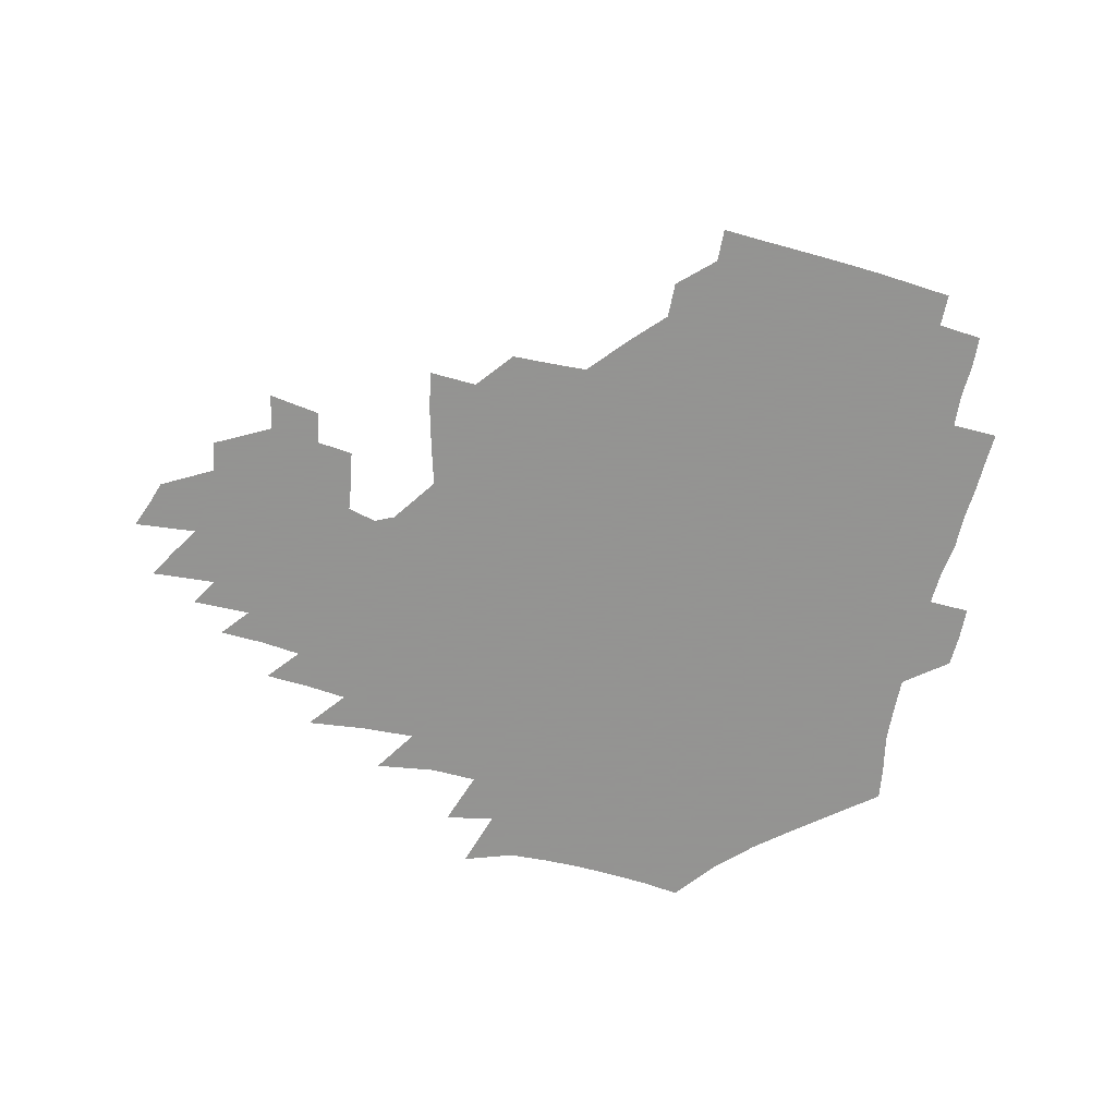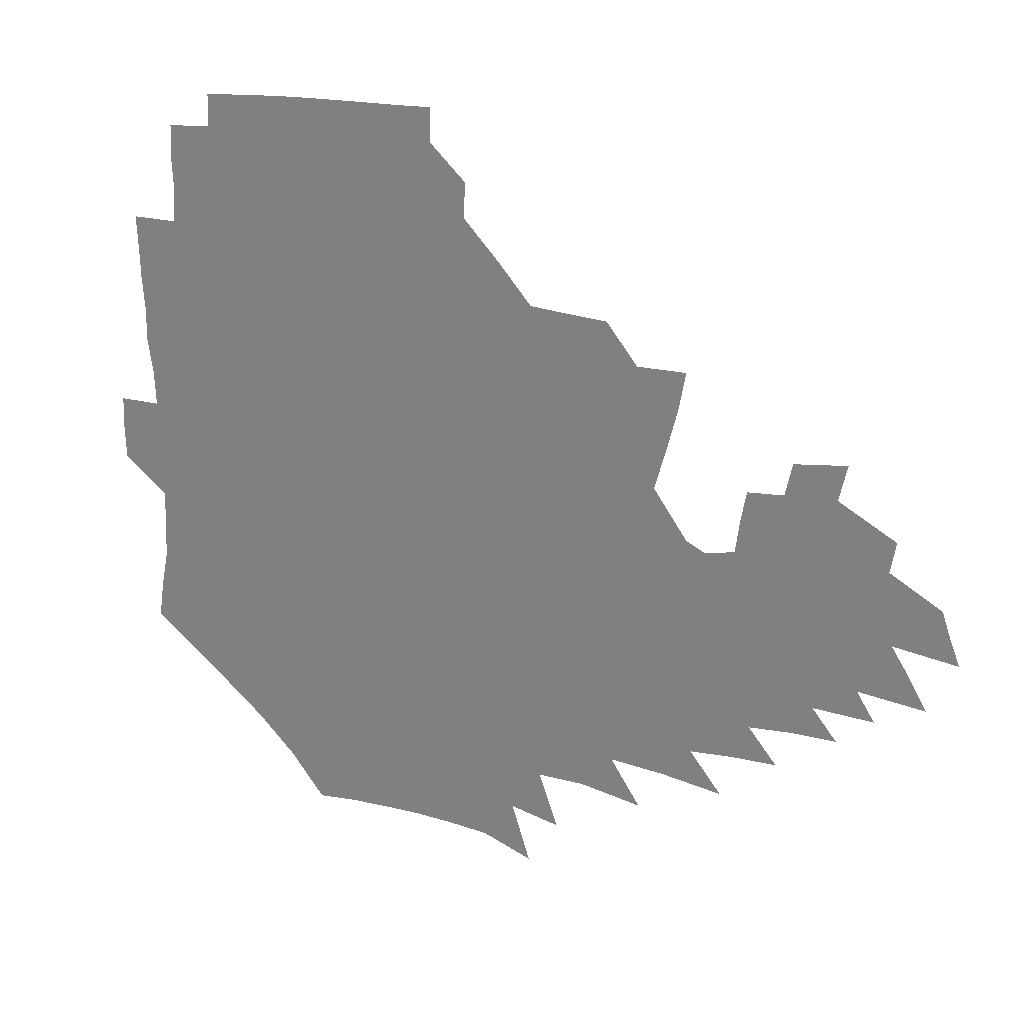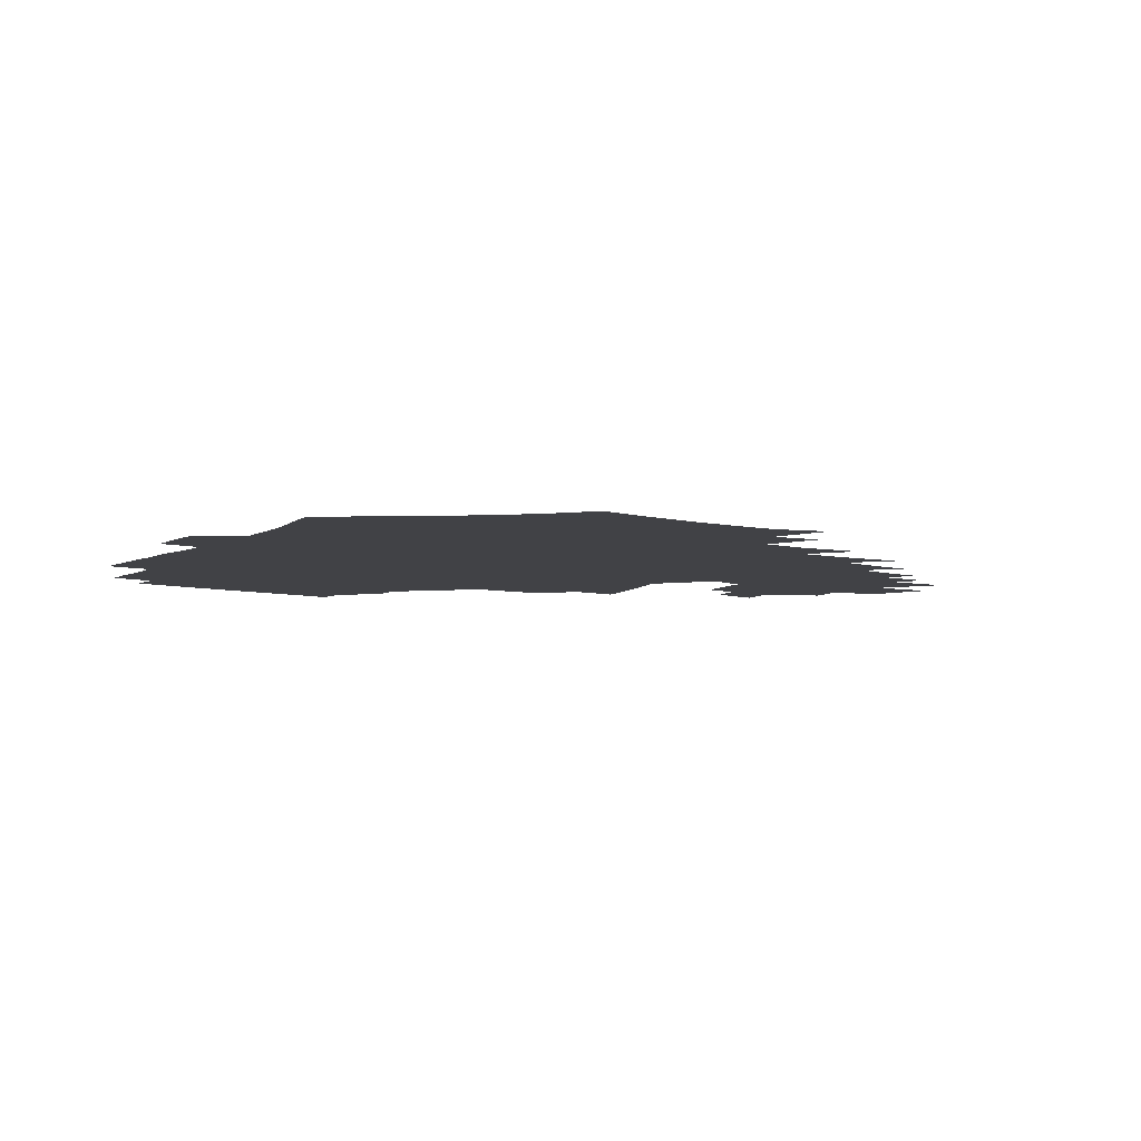
<metadata>
{"format":"obj","ext":"obj","renderer":"f3d","projection":"perspective","resolution":1024,"background":"white","views":[{"elev":-66.9,"azim":167.0,"up":"+Z"},{"elev":24.6,"azim":26.1,"up":"+Y"},{"elev":-6.6,"azim":-34.5,"up":"+Z"}]}
</metadata>
<code>
v 188.7 254.6 0
v 188.3 269 0
v 188.8 283.1 0
v 201.3 176.6 0
v 203.6 192 0
v 206.8 208.4 0
v 207.7 224.2 0
v 208.1 239.8 0
v 207.2 254.7 0
v 207.4 269.3 0
v 207.1 283.6 0
v 206.4 298.5 0
v 204.3 313.7 0
v 204.4 328.5 0
v 203.4 343.1 0
v 203 357.2 0
v 202.4 370.7 0
v 218.2 163.5 0
v 219.7 178.7 0
v 222.8 194.8 0
v 224.7 210.3 0
v 227.7 226.2 0
v 228.6 240.9 0
v 226.2 255.4 0
v 226 270.1 0
v 225.4 284.7 0
v 224.9 299.5 0
v 224.4 314.2 0
v 223.3 329 0
v 223.3 343.5 0
v 223.6 357.6 0
v 222.6 371.2 0
v 223.5 385.5 0
v 222.8 399.8 0
v 223.6 413.8 0
v 236.1 149.6 0
v 235.9 164.7 0
v 238.4 180.7 0
v 239.7 196.1 0
v 241.3 211.4 0
v 242.7 226.5 0
v 245.1 241.7 0
v 243 256.1 0
v 241.7 270.7 0
v 241.1 285.4 0
v 242.2 300.2 0
v 240.8 315 0
v 240.3 329.8 0
v 241.1 344.4 0
v 241.2 358.8 0
v 240.7 373.2 0
v 241.3 387.5 0
v 241.6 401.7 0
v 242.7 415.7 0
v 243 429.6 0
v 254.1 134.9 0
v 255.3 151.6 0
v 255.8 167.2 0
v 256.3 182.5 0
v 257.3 197.7 0
v 257.8 212.5 0
v 258.3 227.3 0
v 259.2 242.1 0
v 258.4 256.5 0
v 257.5 271.2 0
v 257 286 0
v 256.4 300.9 0
v 256.3 315.7 0
v 257 330.6 0
v 257 345.3 0
v 257.4 359.8 0
v 257.1 374.4 0
v 257.3 388.9 0
v 258.2 403.2 0
v 259 417.3 0
v 259.9 431.1 0
v 270.6 118.8 0
v 273.2 138.2 0
v 273.3 154 0
v 272.9 169 0
v 273.5 184.3 0
v 273.1 198.8 0
v 273.7 213.5 0
v 273.8 228 0
v 273.7 242.4 0
v 272.7 256.9 0
v 271.9 271.6 0
v 271.3 286.5 0
v 271.3 301.3 0
v 271.3 316.2 0
v 271.9 331.1 0
v 271.8 345.9 0
v 271.6 360.6 0
v 272.5 375.4 0
v 272.6 389.9 0
v 274.1 404.4 0
v 274.2 418.5 0
v 275.8 432.5 0
v 285.7 99.95 0
v 288.2 122.4 0
v 288.9 139.9 0
v 288.6 155.3 0
v 289.1 170.9 0
v 288.8 185.5 0
v 288.8 199.9 0
v 288.7 214.3 0
v 288.9 228.6 0
v 288 242.8 0
v 287.3 257.2 0
v 286.2 272 0
v 286.3 286.7 0
v 285.9 301.7 0
v 286 316.6 0
v 286.4 331.5 0
v 286.5 346.5 0
v 287.1 361.3 0
v 287.2 376.1 0
v 288.1 390.9 0
v 288.4 405.3 0
v 289.4 419.6 0
v 290 433.4 0
v 302.8 102.1 0
v 304.1 124.6 0
v 303.9 141.4 0
v 303.5 156.6 0
v 303.5 171.9 0
v 303.4 186.6 0
v 302.8 200.5 0
v 303.5 215.1 0
v 303.7 229.1 0
v 302.6 243 0
v 301.5 257.4 0
v 300.8 272.2 0
v 300.7 286.9 0
v 300.4 301.9 0
v 300.8 316.9 0
v 300.8 331.9 0
v 301.3 346.9 0
v 301.7 361.7 0
v 301.9 376.6 0
v 302.6 391.4 0
v 302.8 405.8 0
v 303.8 420.2 0
v 304.4 434.1 0
v 319.8 103.2 0
v 319.1 124.9 0
v 318.4 141.9 0
v 317.9 157.7 0
v 317.6 173 0
v 317.3 187.5 0
v 317.2 201.7 0
v 317.3 215.7 0
v 317.6 229.5 0
v 316.8 243.1 0
v 316 257.3 0
v 315.2 272.2 0
v 314.9 287.2 0
v 314.8 302.2 0
v 315.1 317.1 0
v 315.4 332 0
v 315.8 347 0
v 316.3 361.9 0
v 316.6 376.8 0
v 317.2 391.9 0
v 317.7 406.5 0
v 318.2 420.8 0
v 318.8 434.8 0
v 336.7 104 0
v 334.4 124.9 0
v 333 141.7 0
v 332 158.1 0
v 331.3 173.8 0
v 330.8 188 0
v 330.6 202.2 0
v 330.4 216 0
v 330.6 229.9 0
v 330.3 243.2 0
v 329.9 257.1 0
v 329.2 272.1 0
v 328.9 287.7 0
v 329.1 302.3 0
v 329.6 317 0
v 330.1 332 0
v 330.5 347 0
v 331 362 0
v 331.6 377 0
v 332 392.1 0
v 332.5 406.8 0
v 332.9 421.3 0
v 333.4 435.4 0
v 353.8 103.8 0
v 350.1 124.6 0
v 347.7 142.2 0
v 346.2 158 0
v 344.9 174 0
v 344.2 188.5 0
v 343.8 202.6 0
v 343.5 216.6 0
v 343.4 230.1 0
v 343.4 243.4 0
v 343.3 257.2 0
v 343.1 271.9 0
v 342.9 287.3 0
v 343.4 301.9 0
v 344.1 316.7 0
v 344.9 331.6 0
v 345.4 346.8 0
v 346.2 361.8 0
v 346.9 376.9 0
v 347.4 392.1 0
v 347.5 407.2 0
v 348.1 421.8 0
v 348.5 436.3 0
v 371.2 102.9 0
v 366.5 123.9 0
v 362.9 142.4 0
v 360.6 158.5 0
v 358.6 174.6 0
v 357.9 188.5 0
v 357 202.8 0
v 356.5 216.9 0
v 356.2 230.6 0
v 356.3 243.6 0
v 356.5 257.1 0
v 356.7 271.5 0
v 357.2 286.2 0
v 357.8 301 0
v 358.8 315.9 0
v 359.8 331.1 0
v 360.7 346.2 0
v 361.7 361.3 0
v 362.6 376.6 0
v 363.3 392 0
v 363.7 407.3 0
v 393.3 95.48 0
v 385.2 121 0
v 378.7 142.9 0
v 375.4 159.1 0
v 372.9 174.6 0
v 371 189.7 0
v 370.2 203.2 0
v 369.2 217.5 0
v 368.8 230.8 0
v 368.8 243.8 0
v 369.4 257 0
v 370.2 271 0
v 371.1 285.1 0
v 372.1 299.7 0
v 373.3 314.9 0
v 374.7 330.2 0
v 376 345.4 0
v 377.3 360.5 0
v 378.7 375.9 0
v 406.9 116.9 0
v 398.5 140.8 0
v 390.9 159.6 0
v 387.6 174.9 0
v 385.4 189.5 0
v 383.3 204 0
v 381.7 218.1 0
v 381.3 231.1 0
v 381.5 243.8 0
v 382.2 256.8 0
v 383.3 270.3 0
v 384.5 284.1 0
v 386.1 298.7 0
v 387.8 313.7 0
v 389.6 329.1 0
v 391.3 344.2 0
v 393.3 359.3 0
v 419.3 141.5 0
v 410 158.9 0
v 405.2 173.7 0
v 401.9 188.4 0
v 398.2 203.3 0
v 395.9 217.4 0
v 395.9 230.3 0
v 395.3 243.6 0
v 395.4 256.6 0
v 396.6 269.8 0
v 398.3 283.4 0
v 400 297.5 0
v 402.4 312.5 0
v 404.4 327.5 0
v 406.7 342.8 0
v 409.9 358.6 0
v 446.1 137.7 0
v 432.9 157.6 0
v 423.6 173.3 0
v 420.1 187.1 0
v 414.7 202.3 0
v 410 217.2 0
v 409.5 230 0
v 409.3 243 0
v 410 256 0
v 410.9 269 0
v 412.1 282.4 0
v 414.3 296.1 0
v 417.6 311 0
v 419.8 326.1 0
v 422.9 341.7 0
v 427 358 0
v 456.9 156.5 0
v 447.4 171.5 0
v 440.8 185.6 0
v 433.7 200.7 0
v 426.3 216.3 0
v 423.7 229.6 0
v 423 242.4 0
v 424.4 254.9 0
v 425.4 267.7 0
v 426.7 280.7 0
v 430.4 294.1 0
v 434.1 309.2 0
v 437.3 325.1 0
v 440.7 341.1 0
v 483.3 153.6 0
v 469.4 171 0
v 460.1 185.3 0
v 453.8 198.9 0
v 445.4 214.4 0
v 440.3 228.3 0
v 439.1 240.8 0
v 440.1 253 0
v 440.8 265.4 0
v 444.5 277.4 0
v 449.4 289.5 0
v 454.3 307.2 0
v 458.8 325.1 0
v 461.9 342 0
v 488.1 173 0
v 477.7 187 0
v 469.6 200.2 0
v 463.8 213.1 0
v 457.1 227.1 0
v 454.4 239.2 0
v 456.2 250.1 0
v 459 260.4 0
v 464.2 268.8 0
v 507.6 174 0
v 495.1 189.1 0
v 486 202 0
v 477.4 215.1 0
v 472.1 227 0
v 468.7 238.3 0
v 468.1 248.3 0
v 469.5 257.3 0
v 472.6 265 0
v 513.3 191.1 0
v 504.5 203.2 0
v 497.4 215.2 0
v 490.8 226.7 0
v 487.1 237.5 0
v 484.4 247.7 0
v 483.9 257.6 0
v 485.4 268.2 0
v 487.1 281.5 0
v 489.5 295.6 0
v 533 191.9 0
v 522.2 205 0
v 518.3 216.2 0
v 511.2 227.6 0
v 507.3 238.7 0
v 505.4 249.9 0
v 504.6 261.2 0
v 503.1 272.5 0
v 503.5 284.4 0
v 505.3 297.3 0
v 508.3 311.4 0
v 548.5 204.8 0
v 540.6 217.2 0
v 535.1 228.6 0
v 530.3 240.1 0
v 528.1 251.2 0
v 526.4 262.7 0
v 525.4 274.6 0
v 527 286.8 0
v 527.5 299.3 0
v 530.9 315 0
v 569.5 215.1 0
v 562.1 227.8 0
v 553.6 240.9 0
v 551.5 251.4 0
v 550 262.2 0
v 550.3 272.9 0
v 552.6 286.3 0
v 581.4 238.2 0
v 576.9 249.5 0
v 573 260.6 0
f 8 9 1
f 1 9 2
f 9 10 2
f 2 10 3
f 10 11 3
f 18 19 4
f 4 19 5
f 19 20 5
f 5 20 6
f 20 21 6
f 6 21 7
f 21 22 7
f 7 22 8
f 22 23 8
f 8 23 9
f 23 24 9
f 9 24 10
f 24 25 10
f 10 25 11
f 25 26 11
f 11 26 12
f 26 27 12
f 12 27 13
f 27 28 13
f 13 28 14
f 28 29 14
f 14 29 15
f 29 30 15
f 15 30 16
f 30 31 16
f 16 31 17
f 31 32 17
f 36 37 18
f 18 37 19
f 37 38 19
f 19 38 20
f 38 39 20
f 20 39 21
f 39 40 21
f 21 40 22
f 40 41 22
f 22 41 23
f 41 42 23
f 23 42 24
f 42 43 24
f 24 43 25
f 43 44 25
f 25 44 26
f 44 45 26
f 26 45 27
f 45 46 27
f 27 46 28
f 46 47 28
f 28 47 29
f 47 48 29
f 29 48 30
f 48 49 30
f 30 49 31
f 49 50 31
f 31 50 32
f 50 51 32
f 32 51 33
f 51 52 33
f 33 52 34
f 52 53 34
f 34 53 35
f 53 54 35
f 56 57 36
f 36 57 37
f 57 58 37
f 37 58 38
f 58 59 38
f 38 59 39
f 59 60 39
f 39 60 40
f 60 61 40
f 40 61 41
f 61 62 41
f 41 62 42
f 62 63 42
f 42 63 43
f 63 64 43
f 43 64 44
f 64 65 44
f 44 65 45
f 65 66 45
f 45 66 46
f 66 67 46
f 46 67 47
f 67 68 47
f 47 68 48
f 68 69 48
f 48 69 49
f 69 70 49
f 49 70 50
f 70 71 50
f 50 71 51
f 71 72 51
f 51 72 52
f 72 73 52
f 52 73 53
f 73 74 53
f 53 74 54
f 74 75 54
f 54 75 55
f 75 76 55
f 77 78 56
f 56 78 57
f 78 79 57
f 57 79 58
f 79 80 58
f 58 80 59
f 80 81 59
f 59 81 60
f 81 82 60
f 60 82 61
f 82 83 61
f 61 83 62
f 83 84 62
f 62 84 63
f 84 85 63
f 63 85 64
f 85 86 64
f 64 86 65
f 86 87 65
f 65 87 66
f 87 88 66
f 66 88 67
f 88 89 67
f 67 89 68
f 89 90 68
f 68 90 69
f 90 91 69
f 69 91 70
f 91 92 70
f 70 92 71
f 92 93 71
f 71 93 72
f 93 94 72
f 72 94 73
f 94 95 73
f 73 95 74
f 95 96 74
f 74 96 75
f 96 97 75
f 75 97 76
f 97 98 76
f 99 100 77
f 77 100 78
f 100 101 78
f 78 101 79
f 101 102 79
f 79 102 80
f 102 103 80
f 80 103 81
f 103 104 81
f 81 104 82
f 104 105 82
f 82 105 83
f 105 106 83
f 83 106 84
f 106 107 84
f 84 107 85
f 107 108 85
f 85 108 86
f 108 109 86
f 86 109 87
f 109 110 87
f 87 110 88
f 110 111 88
f 88 111 89
f 111 112 89
f 89 112 90
f 112 113 90
f 90 113 91
f 113 114 91
f 91 114 92
f 114 115 92
f 92 115 93
f 115 116 93
f 93 116 94
f 116 117 94
f 94 117 95
f 117 118 95
f 95 118 96
f 118 119 96
f 96 119 97
f 119 120 97
f 97 120 98
f 120 121 98
f 99 122 100
f 122 123 100
f 100 123 101
f 123 124 101
f 101 124 102
f 124 125 102
f 102 125 103
f 125 126 103
f 103 126 104
f 126 127 104
f 104 127 105
f 127 128 105
f 105 128 106
f 128 129 106
f 106 129 107
f 129 130 107
f 107 130 108
f 130 131 108
f 108 131 109
f 131 132 109
f 109 132 110
f 132 133 110
f 110 133 111
f 133 134 111
f 111 134 112
f 134 135 112
f 112 135 113
f 135 136 113
f 113 136 114
f 136 137 114
f 114 137 115
f 137 138 115
f 115 138 116
f 138 139 116
f 116 139 117
f 139 140 117
f 117 140 118
f 140 141 118
f 118 141 119
f 141 142 119
f 119 142 120
f 142 143 120
f 120 143 121
f 143 144 121
f 122 145 123
f 145 146 123
f 123 146 124
f 146 147 124
f 124 147 125
f 147 148 125
f 125 148 126
f 148 149 126
f 126 149 127
f 149 150 127
f 127 150 128
f 150 151 128
f 128 151 129
f 151 152 129
f 129 152 130
f 152 153 130
f 130 153 131
f 153 154 131
f 131 154 132
f 154 155 132
f 132 155 133
f 155 156 133
f 133 156 134
f 156 157 134
f 134 157 135
f 157 158 135
f 135 158 136
f 158 159 136
f 136 159 137
f 159 160 137
f 137 160 138
f 160 161 138
f 138 161 139
f 161 162 139
f 139 162 140
f 162 163 140
f 140 163 141
f 163 164 141
f 141 164 142
f 164 165 142
f 142 165 143
f 165 166 143
f 143 166 144
f 166 167 144
f 145 168 146
f 168 169 146
f 146 169 147
f 169 170 147
f 147 170 148
f 170 171 148
f 148 171 149
f 171 172 149
f 149 172 150
f 172 173 150
f 150 173 151
f 173 174 151
f 151 174 152
f 174 175 152
f 152 175 153
f 175 176 153
f 153 176 154
f 176 177 154
f 154 177 155
f 177 178 155
f 155 178 156
f 178 179 156
f 156 179 157
f 179 180 157
f 157 180 158
f 180 181 158
f 158 181 159
f 181 182 159
f 159 182 160
f 182 183 160
f 160 183 161
f 183 184 161
f 161 184 162
f 184 185 162
f 162 185 163
f 185 186 163
f 163 186 164
f 186 187 164
f 164 187 165
f 187 188 165
f 165 188 166
f 188 189 166
f 166 189 167
f 189 190 167
f 168 191 169
f 191 192 169
f 169 192 170
f 192 193 170
f 170 193 171
f 193 194 171
f 171 194 172
f 194 195 172
f 172 195 173
f 195 196 173
f 173 196 174
f 196 197 174
f 174 197 175
f 197 198 175
f 175 198 176
f 198 199 176
f 176 199 177
f 199 200 177
f 177 200 178
f 200 201 178
f 178 201 179
f 201 202 179
f 179 202 180
f 202 203 180
f 180 203 181
f 203 204 181
f 181 204 182
f 204 205 182
f 182 205 183
f 205 206 183
f 183 206 184
f 206 207 184
f 184 207 185
f 207 208 185
f 185 208 186
f 208 209 186
f 186 209 187
f 209 210 187
f 187 210 188
f 210 211 188
f 188 211 189
f 211 212 189
f 189 212 190
f 212 213 190
f 191 214 192
f 214 215 192
f 192 215 193
f 215 216 193
f 193 216 194
f 216 217 194
f 194 217 195
f 217 218 195
f 195 218 196
f 218 219 196
f 196 219 197
f 219 220 197
f 197 220 198
f 220 221 198
f 198 221 199
f 221 222 199
f 199 222 200
f 222 223 200
f 200 223 201
f 223 224 201
f 201 224 202
f 224 225 202
f 202 225 203
f 225 226 203
f 203 226 204
f 226 227 204
f 204 227 205
f 227 228 205
f 205 228 206
f 228 229 206
f 206 229 207
f 229 230 207
f 207 230 208
f 230 231 208
f 208 231 209
f 231 232 209
f 209 232 210
f 232 233 210
f 210 233 211
f 233 234 211
f 211 234 212
f 214 235 215
f 235 236 215
f 215 236 216
f 236 237 216
f 216 237 217
f 237 238 217
f 217 238 218
f 238 239 218
f 218 239 219
f 239 240 219
f 219 240 220
f 240 241 220
f 220 241 221
f 241 242 221
f 221 242 222
f 242 243 222
f 222 243 223
f 243 244 223
f 223 244 224
f 244 245 224
f 224 245 225
f 245 246 225
f 225 246 226
f 246 247 226
f 226 247 227
f 247 248 227
f 227 248 228
f 248 249 228
f 228 249 229
f 249 250 229
f 229 250 230
f 250 251 230
f 230 251 231
f 251 252 231
f 231 252 232
f 252 253 232
f 232 253 233
f 236 254 237
f 254 255 237
f 237 255 238
f 255 256 238
f 238 256 239
f 256 257 239
f 239 257 240
f 257 258 240
f 240 258 241
f 258 259 241
f 241 259 242
f 259 260 242
f 242 260 243
f 260 261 243
f 243 261 244
f 261 262 244
f 244 262 245
f 262 263 245
f 245 263 246
f 263 264 246
f 246 264 247
f 264 265 247
f 247 265 248
f 265 266 248
f 248 266 249
f 266 267 249
f 249 267 250
f 267 268 250
f 250 268 251
f 268 269 251
f 251 269 252
f 269 270 252
f 252 270 253
f 255 271 256
f 271 272 256
f 256 272 257
f 272 273 257
f 257 273 258
f 273 274 258
f 258 274 259
f 274 275 259
f 259 275 260
f 275 276 260
f 260 276 261
f 276 277 261
f 261 277 262
f 277 278 262
f 262 278 263
f 278 279 263
f 263 279 264
f 279 280 264
f 264 280 265
f 280 281 265
f 265 281 266
f 281 282 266
f 266 282 267
f 282 283 267
f 267 283 268
f 283 284 268
f 268 284 269
f 284 285 269
f 269 285 270
f 285 286 270
f 271 287 272
f 287 288 272
f 272 288 273
f 288 289 273
f 273 289 274
f 289 290 274
f 274 290 275
f 290 291 275
f 275 291 276
f 291 292 276
f 276 292 277
f 292 293 277
f 277 293 278
f 293 294 278
f 278 294 279
f 294 295 279
f 279 295 280
f 295 296 280
f 280 296 281
f 296 297 281
f 281 297 282
f 297 298 282
f 282 298 283
f 298 299 283
f 283 299 284
f 299 300 284
f 284 300 285
f 300 301 285
f 285 301 286
f 301 302 286
f 288 303 289
f 303 304 289
f 289 304 290
f 304 305 290
f 290 305 291
f 305 306 291
f 291 306 292
f 306 307 292
f 292 307 293
f 307 308 293
f 293 308 294
f 308 309 294
f 294 309 295
f 309 310 295
f 295 310 296
f 310 311 296
f 296 311 297
f 311 312 297
f 297 312 298
f 312 313 298
f 298 313 299
f 313 314 299
f 299 314 300
f 314 315 300
f 300 315 301
f 315 316 301
f 301 316 302
f 303 317 304
f 317 318 304
f 304 318 305
f 318 319 305
f 305 319 306
f 319 320 306
f 306 320 307
f 320 321 307
f 307 321 308
f 321 322 308
f 308 322 309
f 322 323 309
f 309 323 310
f 323 324 310
f 310 324 311
f 324 325 311
f 311 325 312
f 325 326 312
f 312 326 313
f 326 327 313
f 313 327 314
f 327 328 314
f 314 328 315
f 328 329 315
f 315 329 316
f 329 330 316
f 318 331 319
f 331 332 319
f 319 332 320
f 332 333 320
f 320 333 321
f 333 334 321
f 321 334 322
f 334 335 322
f 322 335 323
f 335 336 323
f 323 336 324
f 336 337 324
f 324 337 325
f 337 338 325
f 325 338 326
f 338 339 326
f 326 339 327
f 331 340 332
f 340 341 332
f 332 341 333
f 341 342 333
f 333 342 334
f 342 343 334
f 334 343 335
f 343 344 335
f 335 344 336
f 344 345 336
f 336 345 337
f 345 346 337
f 337 346 338
f 346 347 338
f 338 347 339
f 347 348 339
f 341 349 342
f 349 350 342
f 342 350 343
f 350 351 343
f 343 351 344
f 351 352 344
f 344 352 345
f 352 353 345
f 345 353 346
f 353 354 346
f 346 354 347
f 354 355 347
f 347 355 348
f 355 356 348
f 349 359 350
f 359 360 350
f 350 360 351
f 360 361 351
f 351 361 352
f 361 362 352
f 352 362 353
f 362 363 353
f 353 363 354
f 363 364 354
f 354 364 355
f 364 365 355
f 355 365 356
f 365 366 356
f 356 366 357
f 366 367 357
f 357 367 358
f 367 368 358
f 360 370 361
f 370 371 361
f 361 371 362
f 371 372 362
f 362 372 363
f 372 373 363
f 363 373 364
f 373 374 364
f 364 374 365
f 374 375 365
f 365 375 366
f 375 376 366
f 366 376 367
f 376 377 367
f 367 377 368
f 377 378 368
f 368 378 369
f 378 379 369
f 371 380 372
f 380 381 372
f 372 381 373
f 381 382 373
f 373 382 374
f 382 383 374
f 374 383 375
f 383 384 375
f 375 384 376
f 384 385 376
f 376 385 377
f 385 386 377
f 377 386 378
f 382 387 383
f 387 388 383
f 383 388 384
f 388 389 384
f 384 389 385

</code>
